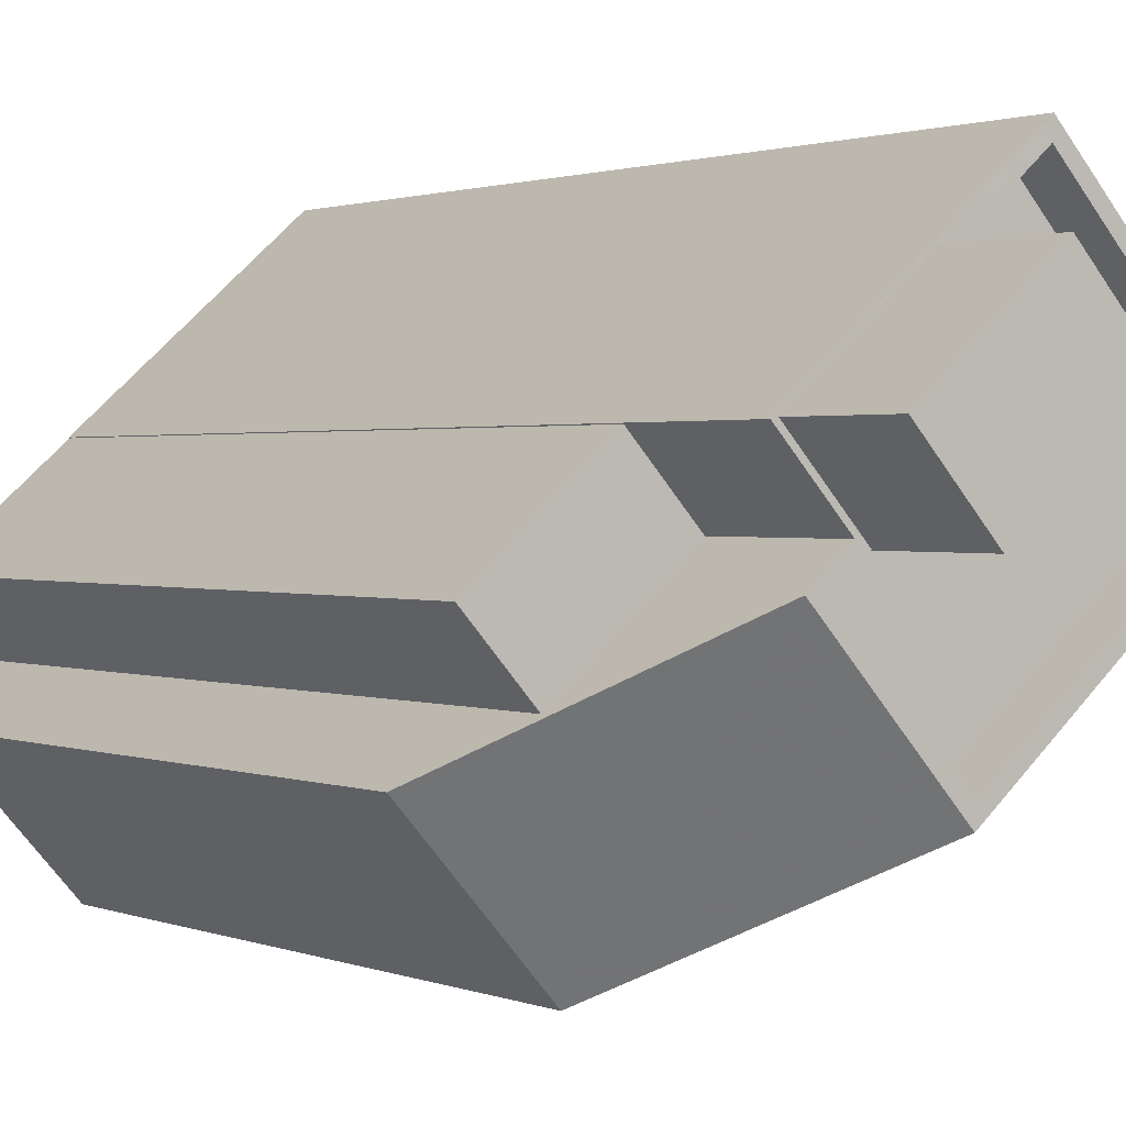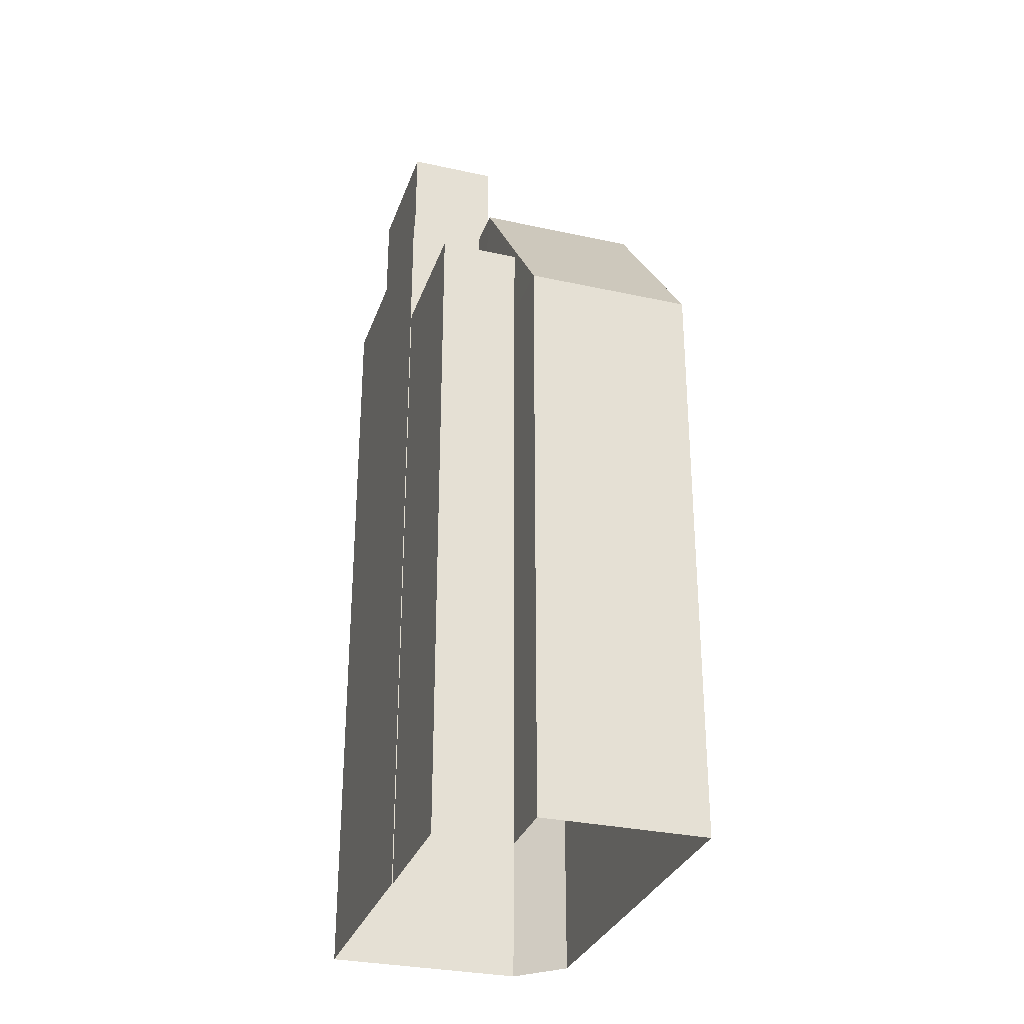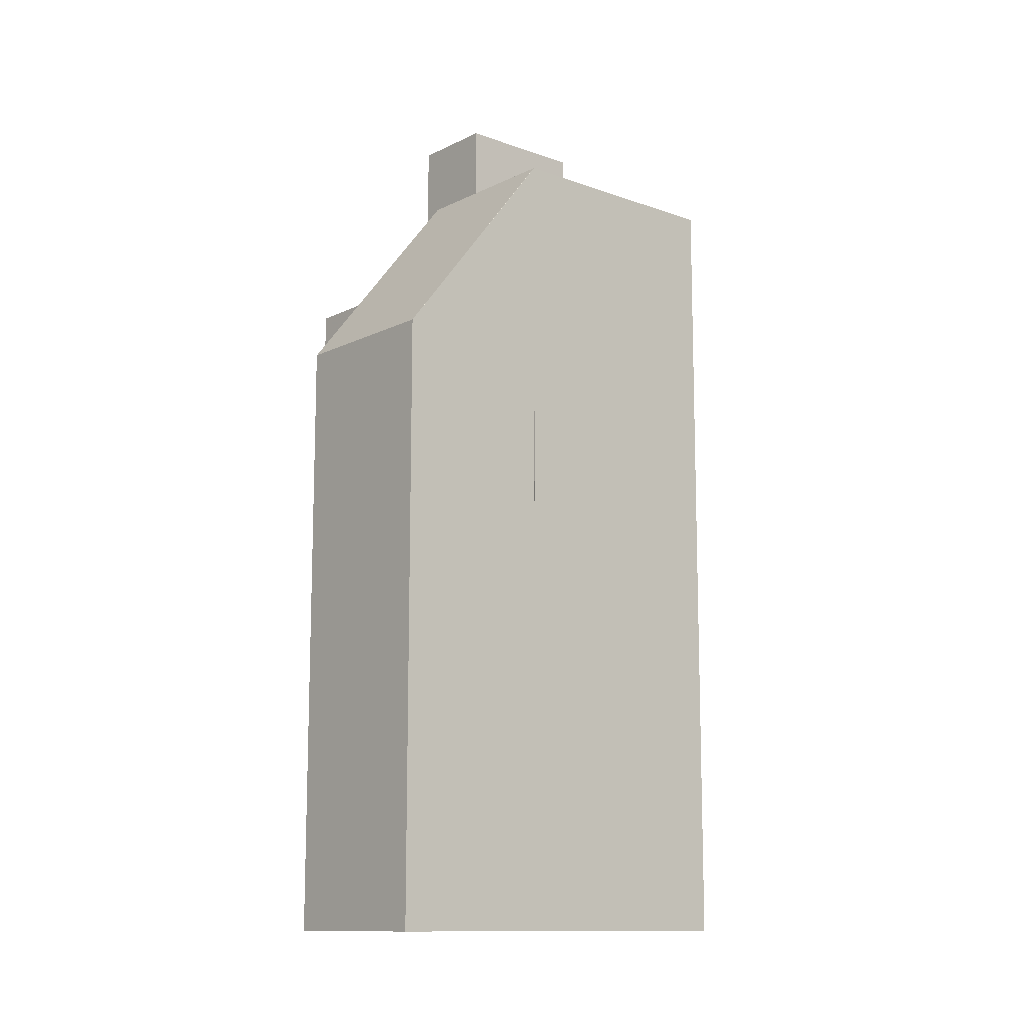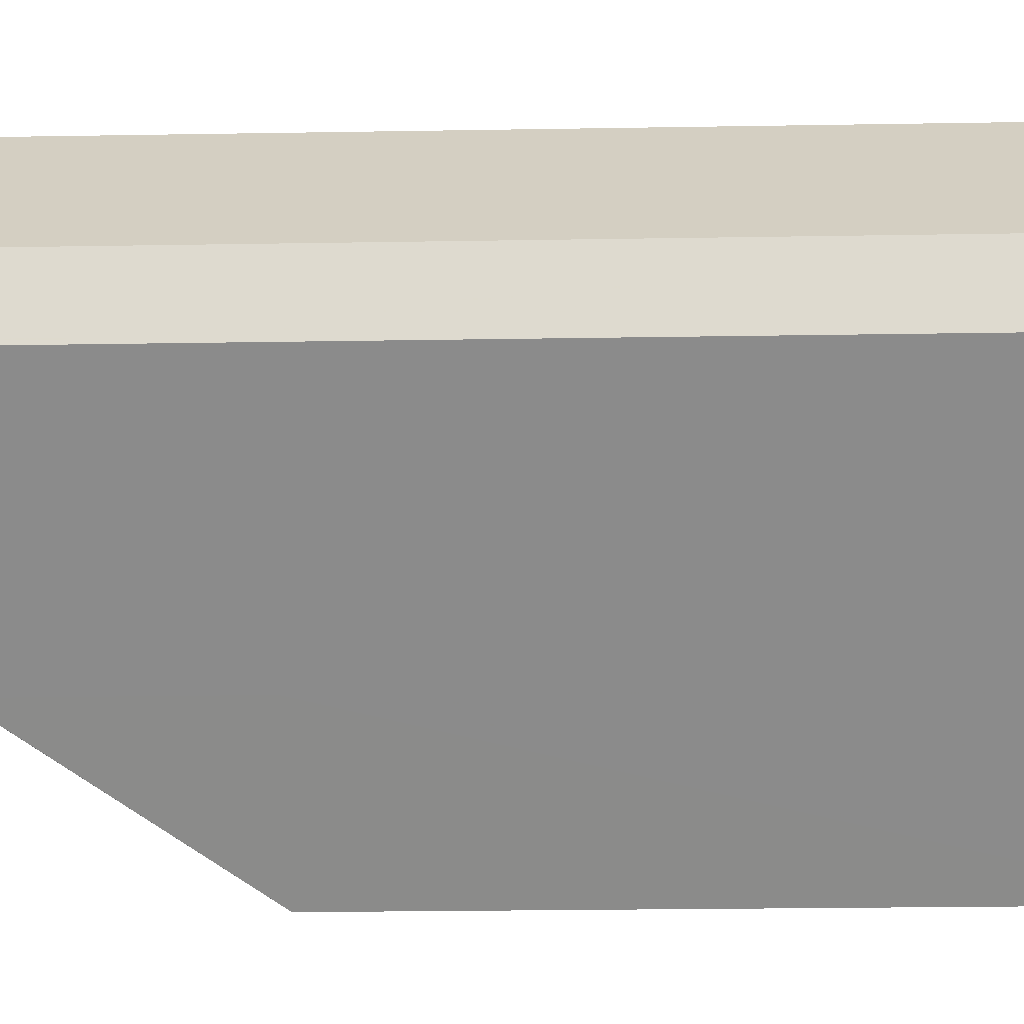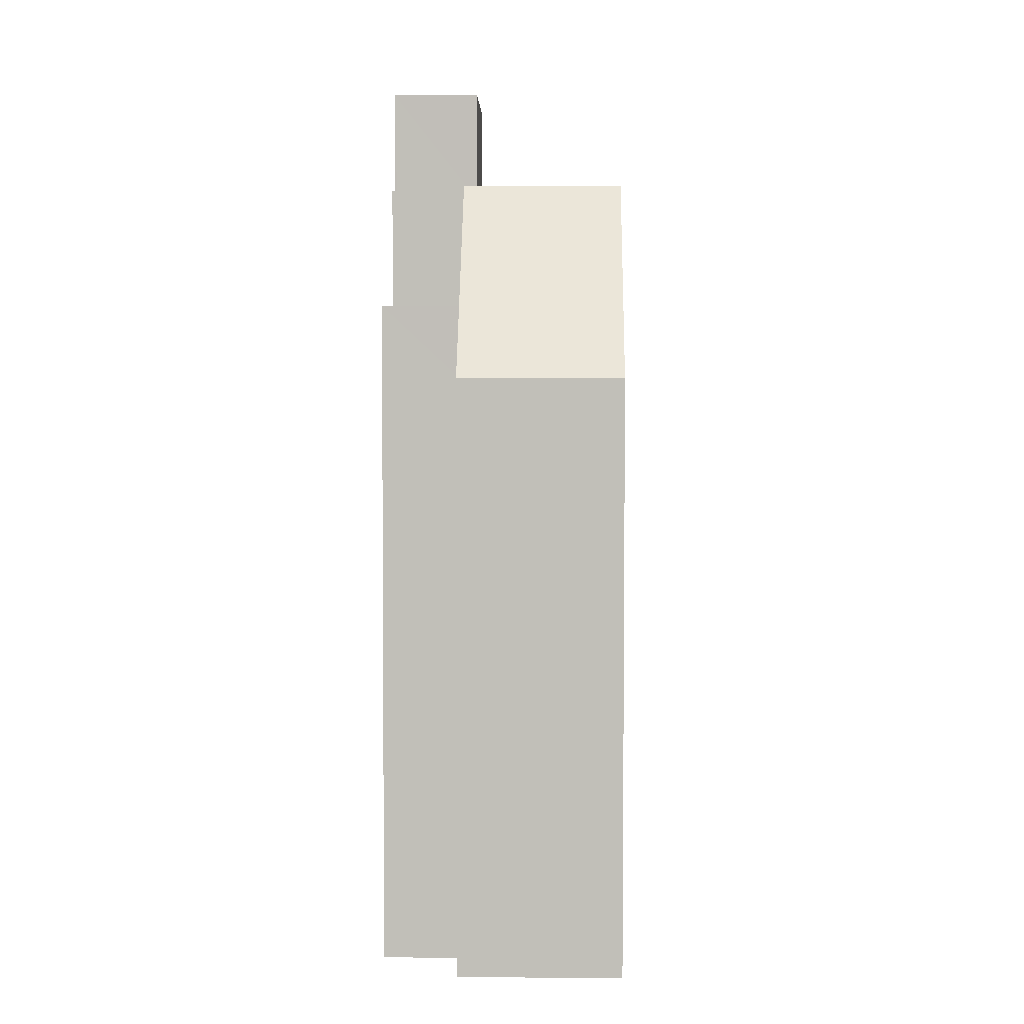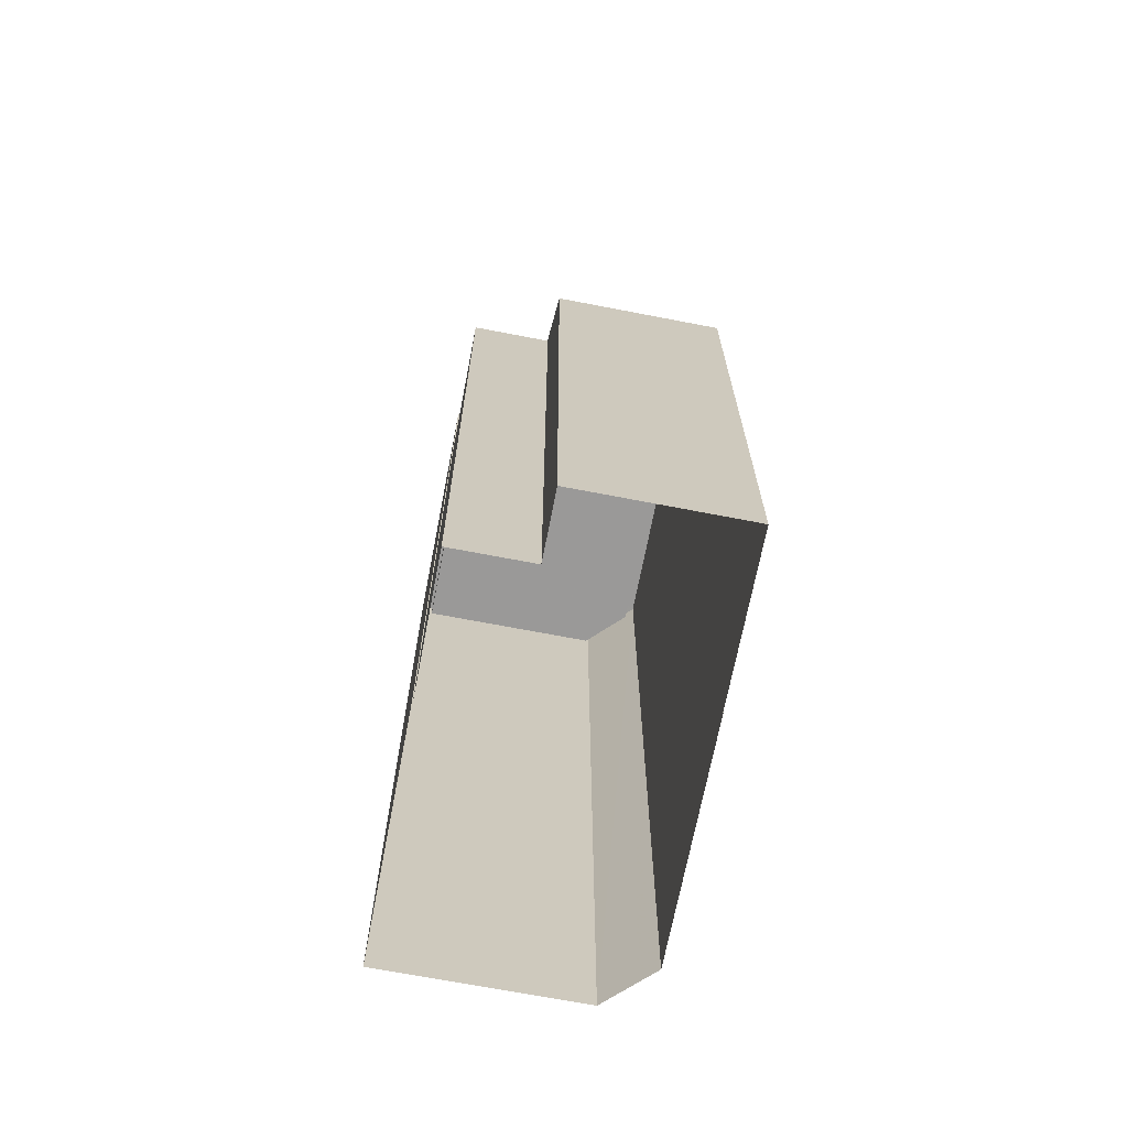
<metadata>
{"format":"obj","ext":"obj","renderer":"f3d","projection":"perspective","resolution":1024,"background":"white","views":[{"elev":1.2,"azim":-33.1,"up":"+Y"},{"elev":-30.6,"azim":-66.1,"up":"+Z"},{"elev":-12.0,"azim":0.7,"up":"+Z"},{"elev":-22.5,"azim":91.7,"up":"+Y"},{"elev":3.5,"azim":-47.2,"up":"+Z"},{"elev":-69.1,"azim":-59.5,"up":"+Z"}]}
</metadata>
<code>
v -9127 -3.673e+04 13.64
v -9119 -3.673e+04 13.64
v -9119 -3.673e+04 13.64
v -9123 -3.672e+04 13.64
v -9124 -3.673e+04 13.64
v -9124 -3.673e+04 13.64
v -9127 -3.673e+04 13.64
v -9130 -3.673e+04 13.64
v -9129 -3.673e+04 13.64
v -9127 -3.674e+04 13.64
v -9130 -3.673e+04 13.65
v -9126 -3.673e+04 31.59
v -9126 -3.673e+04 31.59
v -9126 -3.673e+04 31.59
v -9127 -3.673e+04 31.6
v -9130 -3.673e+04 31.6
v -9129 -3.673e+04 31.6
v -9127 -3.673e+04 35.07
v -9127 -3.673e+04 35.07
v -9124 -3.673e+04 35.07
v -9124 -3.673e+04 35.07
v -9124 -3.673e+04 35.07
v -9127 -3.674e+04 29.63
v -9130 -3.673e+04 29.63
v -9124 -3.673e+04 35.07
v -9119 -3.673e+04 35.06
v -9119 -3.673e+04 35.06
v -9124 -3.673e+04 35.07
v -9126 -3.673e+04 35.07
v -9126 -3.673e+04 35.07
v -9126 -3.673e+04 35.07
v -9126 -3.673e+04 35.07
v -9124 -3.673e+04 35.07
v -9123 -3.673e+04 33.97
v -9123 -3.672e+04 33.97
v -9124 -3.673e+04 33.97
v -9119 -3.673e+04 33.97
v -9126 -3.673e+04 33.97
v -9124 -3.673e+04 33.97
v -9126 -3.673e+04 33.97
v -9126 -3.673e+04 33.97
v -9119 -3.673e+04 33.96
v -9127 -3.673e+04 35.07
v -9127 -3.673e+04 35.07
v -9127 -3.673e+04 35.07
v -9125 -3.673e+04 35.07
v -9122 -3.672e+04 35.07
v -9119 -3.673e+04 35.06
v -9123 -3.672e+04 35.07
v -9119 -3.673e+04 35.07
v -9124 -3.673e+04 35.07
v -9126 -3.673e+04 37.81
v -9125 -3.673e+04 37.81
v -9127 -3.673e+04 37.81
v -9123 -3.673e+04 37.81
v -9129 -3.673e+04 29.63
v -9124 -3.673e+04 29.63
f 1 2 3
f 4 2 1
f 3 5 6
f 4 1 7
f 8 9 10
f 9 6 10
f 11 1 9
f 1 3 6
f 1 6 9
f 12 13 14
f 13 15 14
f 14 16 17
f 14 15 16
f 14 18 12
f 14 19 18
f 18 19 20
f 19 21 20
f 20 21 22
f 23 21 19
f 19 24 23
f 25 26 27
f 25 28 26
f 29 18 30
f 31 32 29
f 33 28 22
f 18 20 30
f 22 25 20
f 31 29 30
f 30 20 25
f 25 22 28
f 34 35 36
f 34 37 35
f 38 39 40
f 41 38 40
f 37 34 42
f 39 42 34
f 39 34 40
f 29 43 44
f 29 32 43
f 43 45 44
f 44 46 47
f 26 48 27
f 49 48 47
f 27 48 50
f 46 51 49
f 50 48 49
f 45 46 44
f 46 49 47
f 52 53 54
f 52 55 53
f 15 1 11
f 16 15 11
f 9 56 11
f 11 56 16
f 56 17 16
f 19 17 24
f 24 17 56
f 14 17 19
f 57 33 23
f 33 21 23
f 22 21 33
f 56 8 24
f 56 9 8
f 57 23 10
f 6 57 10
f 23 8 10
f 23 24 8
f 5 28 57
f 5 57 6
f 28 33 57
f 26 5 3
f 26 28 5
f 13 29 15
f 1 15 7
f 7 15 44
f 15 29 44
f 7 44 47
f 4 7 47
f 48 2 4
f 47 48 4
f 26 3 2
f 48 26 2
f 12 18 29
f 13 12 29
f 27 37 42
f 27 50 37
f 39 27 42
f 39 25 27
f 25 39 38
f 30 25 38
f 38 31 30
f 38 41 31
f 36 35 49
f 51 36 49
f 50 35 37
f 50 49 35
f 45 54 53
f 46 45 53
f 51 55 34
f 34 36 51
f 53 55 51
f 46 53 51
f 40 34 55
f 52 40 55
f 41 40 31
f 40 52 31
f 43 54 45
f 32 52 54
f 43 32 54
f 31 52 32

</code>
